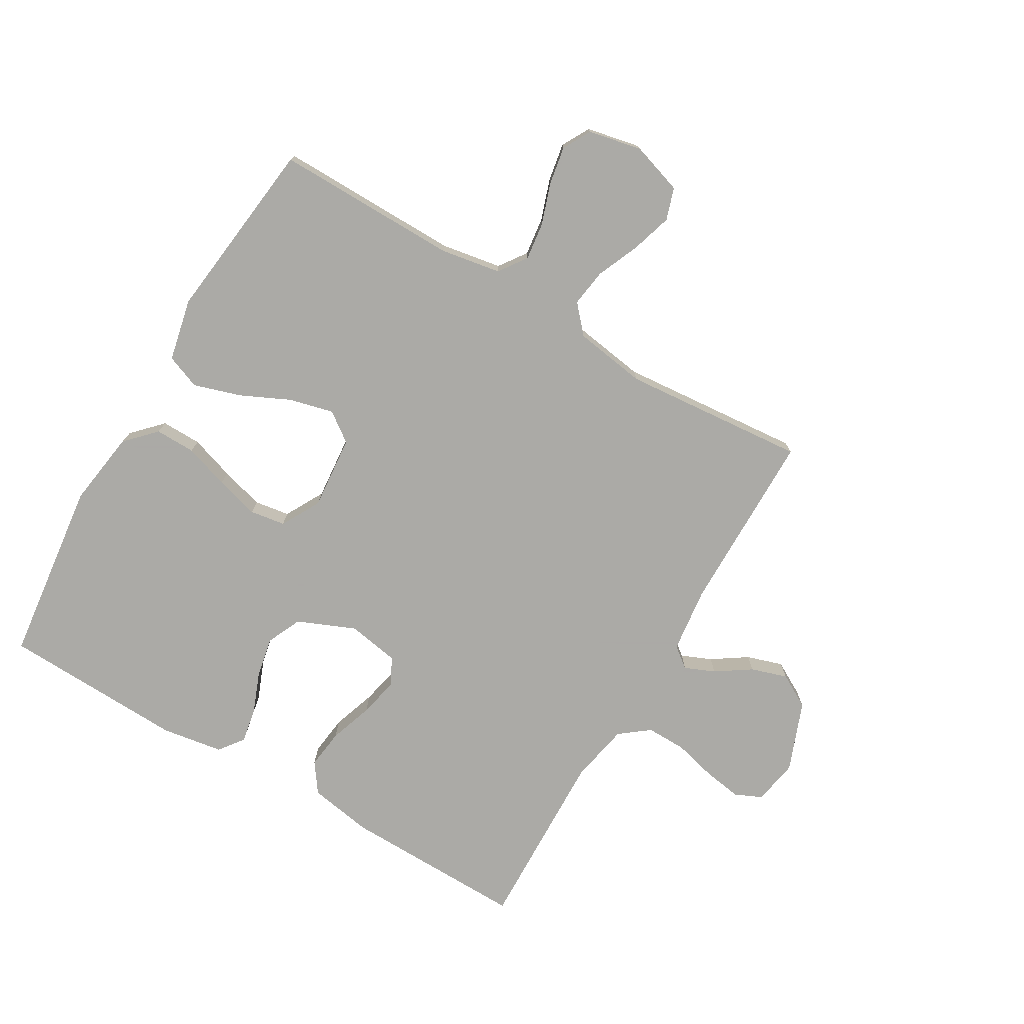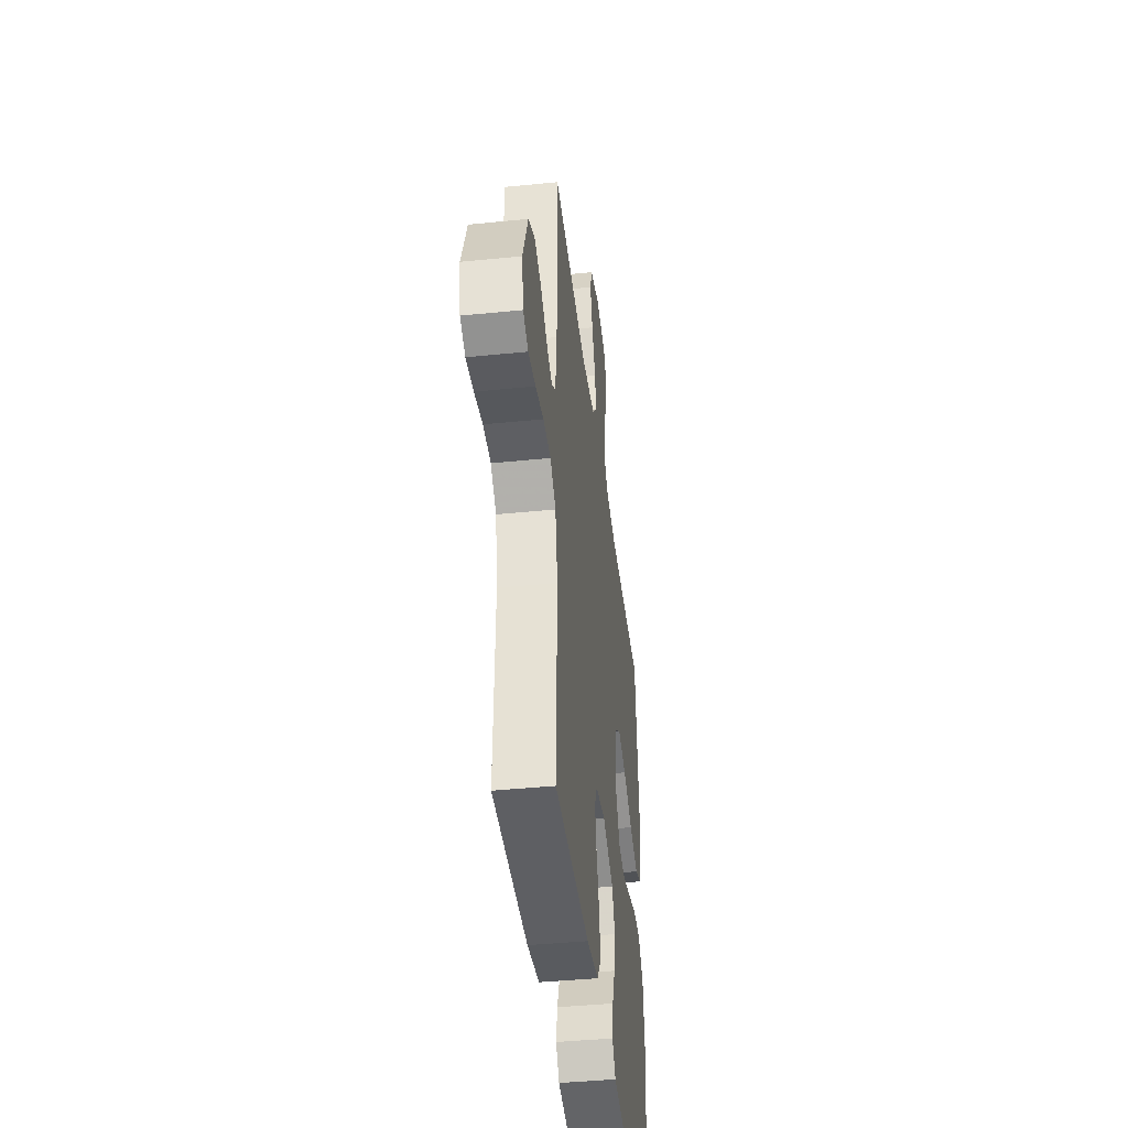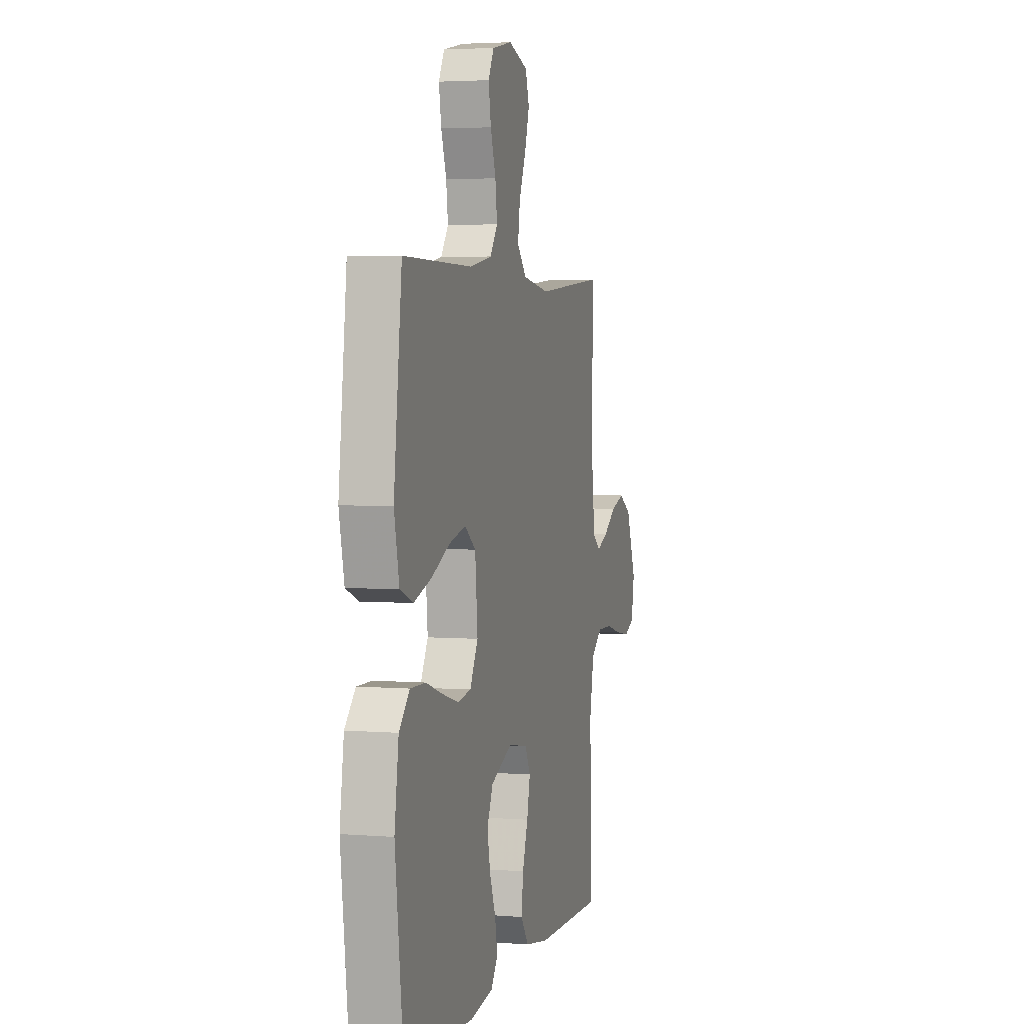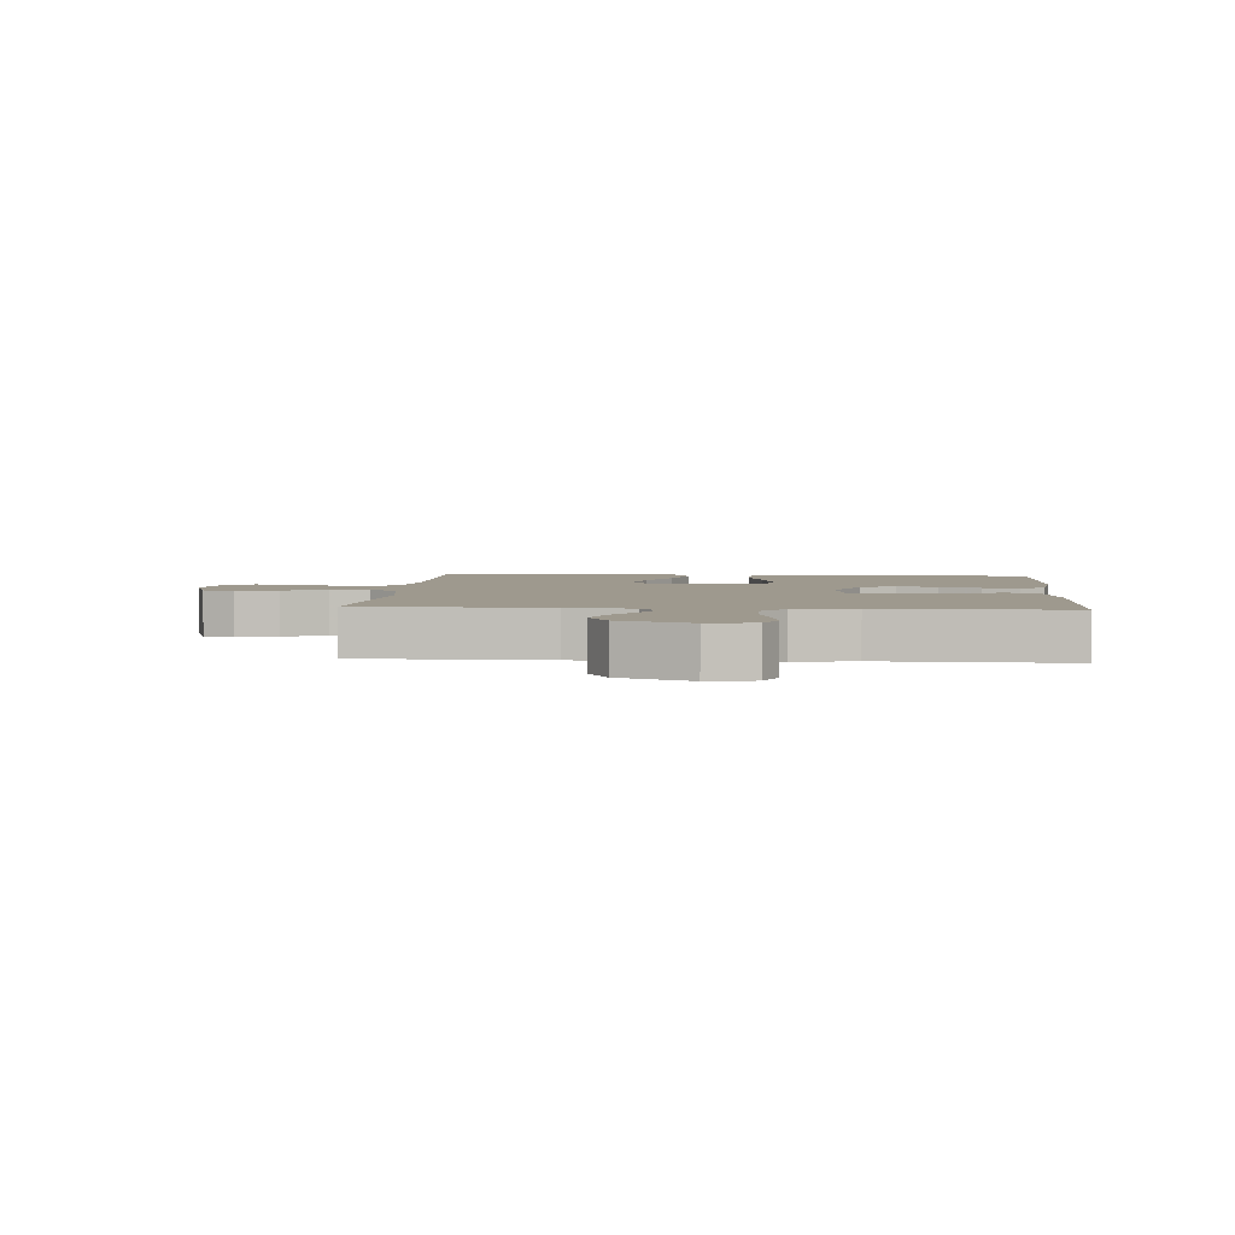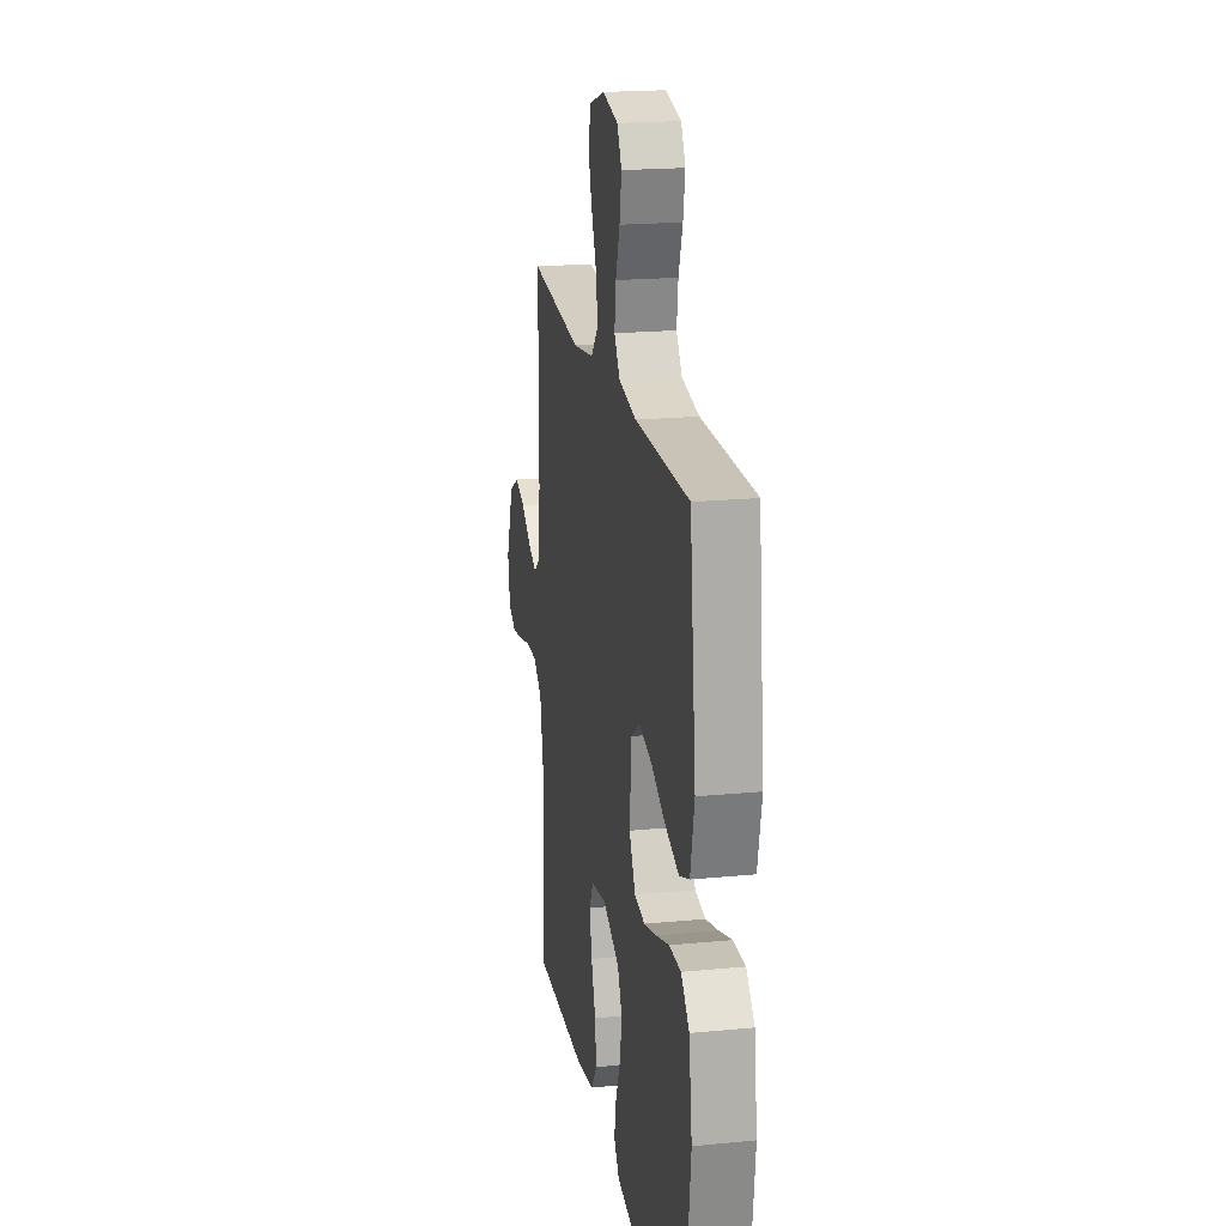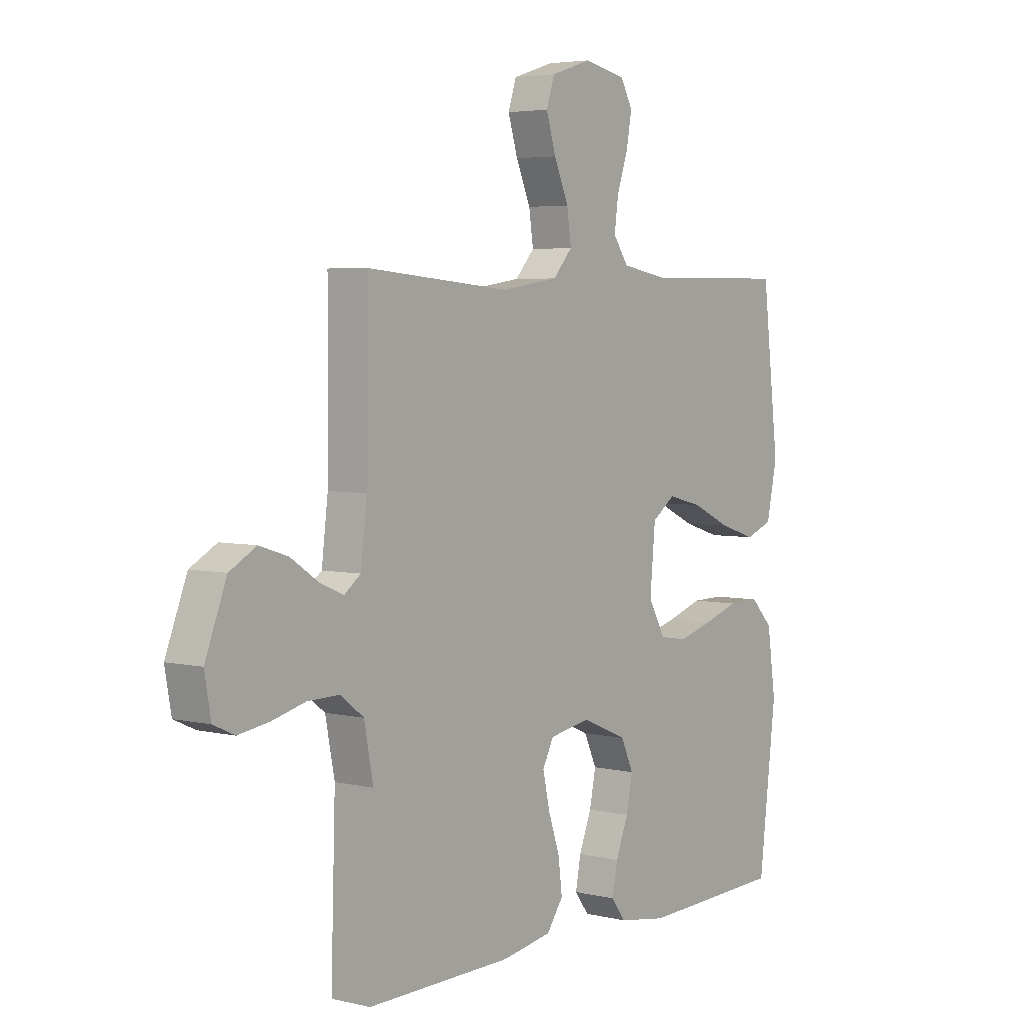
<metadata>
{"format":"obj","ext":"obj","renderer":"f3d","projection":"perspective","resolution":1024,"background":"white","views":[{"elev":-75.7,"azim":-30.4,"up":"+Y"},{"elev":-42.3,"azim":96.9,"up":"+Z"},{"elev":3.6,"azim":-74.9,"up":"+Z"},{"elev":3.5,"azim":94.4,"up":"+Y"},{"elev":20.1,"azim":-100.0,"up":"+Z"},{"elev":4.3,"azim":127.6,"up":"+Z"}]}
</metadata>
<code>
v 0.5 0.07 0.5
v 0.502 0.07 0.2
v 0.515 0.07 0.093
v 0.549 0.07 0.067
v 0.598 0.07 0.088
v 0.655 0.07 0.126
v 0.714 0.07 0.145
v 0.769 0.07 0.114
v 0.813 0.07 0
v 0.8 0.07 -0.074
v 0.756 0.07 -0.094
v 0.693 0.07 -0.084
v 0.623 0.07 -0.066
v 0.558 0.07 -0.065
v 0.51 0.07 -0.102
v 0.491 0.07 -0.2
v 0.5 0.07 -0.5
v 0.2 0.07 -0.495
v 0.096 0.07 -0.477
v 0.062 0.07 -0.429
v 0.07 0.07 -0.364
v 0.094 0.07 -0.293
v 0.108 0.07 -0.229
v 0.085 0.07 -0.184
v 0 0.07 -0.169
v -0.094 0.07 -0.209
v -0.12 0.07 -0.266
v -0.107 0.07 -0.331
v -0.081 0.07 -0.397
v -0.07 0.07 -0.455
v -0.1 0.07 -0.495
v -0.2 0.07 -0.511
v -0.5 0.07 -0.5
v -0.536 0.07 -0.2
v -0.518 0.07 -0.076
v -0.472 0.07 -0.028
v -0.406 0.07 -0.029
v -0.333 0.07 -0.053
v -0.262 0.07 -0.073
v -0.204 0.07 -0.064
v -0.169 0.07 0
v -0.18 0.07 0.121
v -0.228 0.07 0.156
v -0.3 0.07 0.138
v -0.381 0.07 0.1
v -0.457 0.07 0.076
v -0.513 0.07 0.098
v -0.535 0.07 0.2
v -0.5 0.07 0.5
v -0.2 0.07 0.497
v -0.102 0.07 0.514
v -0.07 0.07 0.559
v -0.078 0.07 0.621
v -0.101 0.07 0.688
v -0.112 0.07 0.75
v -0.087 0.07 0.796
v 0 0.07 0.814
v 0.084 0.07 0.787
v 0.101 0.07 0.735
v 0.081 0.07 0.669
v 0.051 0.07 0.599
v 0.042 0.07 0.537
v 0.082 0.07 0.492
v 0.2 0.07 0.474
v 0.5 0 0.5
v 0.502 0 0.2
v 0.515 0 0.093
v 0.549 0 0.067
v 0.598 0 0.088
v 0.655 0 0.126
v 0.714 0 0.145
v 0.769 0 0.114
v 0.813 0 0
v 0.8 0 -0.074
v 0.756 0 -0.094
v 0.693 0 -0.084
v 0.623 0 -0.066
v 0.558 0 -0.065
v 0.51 0 -0.102
v 0.491 0 -0.2
v 0.5 0 -0.5
v 0.2 0 -0.495
v 0.096 0 -0.477
v 0.062 0 -0.429
v 0.07 0 -0.364
v 0.094 0 -0.293
v 0.108 0 -0.229
v 0.085 0 -0.184
v 0 0 -0.169
v -0.094 0 -0.209
v -0.12 0 -0.266
v -0.107 0 -0.331
v -0.081 0 -0.397
v -0.07 0 -0.455
v -0.1 0 -0.495
v -0.2 0 -0.511
v -0.5 0 -0.5
v -0.536 0 -0.2
v -0.518 0 -0.076
v -0.472 0 -0.028
v -0.406 0 -0.029
v -0.333 0 -0.053
v -0.262 0 -0.073
v -0.204 0 -0.064
v -0.169 0 0
v -0.18 0 0.121
v -0.228 0 0.156
v -0.3 0 0.138
v -0.381 0 0.1
v -0.457 0 0.076
v -0.513 0 0.098
v -0.535 0 0.2
v -0.5 0 0.5
v -0.2 0 0.497
v -0.102 0 0.514
v -0.07 0 0.559
v -0.078 0 0.621
v -0.101 0 0.688
v -0.112 0 0.75
v -0.087 0 0.796
v 0 0 0.814
v 0.084 0 0.787
v 0.101 0 0.735
v 0.081 0 0.669
v 0.051 0 0.599
v 0.042 0 0.537
v 0.082 0 0.492
v 0.2 0 0.474
f 58 59 60 61
f 56 57 58 61
f 56 61 62
f 53 54 55 56
f 52 53 56 62
f 51 52 62 63
f 47 48 49 50
f 44 45 46 47
f 43 44 47 50
f 42 43 50 51
f 35 36 37 38
f 35 38 39
f 34 35 39
f 33 34 39 40
f 31 32 33 40
f 28 29 30 31
f 27 28 31 40
f 19 20 21 22
f 19 22 23
f 16 17 18 19
f 15 16 19 23
f 14 15 23 24
f 10 11 12 13
f 8 9 10 13
f 8 13 14
f 5 6 7 8
f 4 5 8 14
f 3 4 14 24
f 64 1 2
f 41 42 51 63
f 41 63 64 2
f 26 27 40 41
f 25 26 41 2
f 2 3 24 25
f 125 124 123 122
f 125 122 121 120
f 126 125 120
f 120 119 118 117
f 126 120 117 116
f 127 126 116 115
f 114 113 112 111
f 111 110 109 108
f 114 111 108 107
f 115 114 107 106
f 102 101 100 99
f 103 102 99
f 103 99 98
f 104 103 98 97
f 104 97 96 95
f 95 94 93 92
f 104 95 92 91
f 86 85 84 83
f 87 86 83
f 83 82 81 80
f 87 83 80 79
f 88 87 79 78
f 77 76 75 74
f 77 74 73 72
f 78 77 72
f 72 71 70 69
f 78 72 69 68
f 88 78 68 67
f 66 65 128
f 127 115 106 105
f 66 128 127 105
f 105 104 91 90
f 66 105 90 89
f 89 88 67 66
f 1 65 66 2
f 2 66 67 3
f 3 67 68 4
f 4 68 69 5
f 5 69 70 6
f 6 70 71 7
f 7 71 72 8
f 8 72 73 9
f 9 73 74 10
f 10 74 75 11
f 11 75 76 12
f 12 76 77 13
f 13 77 78 14
f 14 78 79 15
f 15 79 80 16
f 16 80 81 17
f 17 81 82 18
f 18 82 83 19
f 19 83 84 20
f 20 84 85 21
f 21 85 86 22
f 22 86 87 23
f 23 87 88 24
f 24 88 89 25
f 25 89 90 26
f 26 90 91 27
f 27 91 92 28
f 28 92 93 29
f 29 93 94 30
f 30 94 95 31
f 31 95 96 32
f 32 96 97 33
f 33 97 98 34
f 34 98 99 35
f 35 99 100 36
f 36 100 101 37
f 37 101 102 38
f 38 102 103 39
f 39 103 104 40
f 40 104 105 41
f 41 105 106 42
f 42 106 107 43
f 43 107 108 44
f 44 108 109 45
f 45 109 110 46
f 46 110 111 47
f 47 111 112 48
f 48 112 113 49
f 49 113 114 50
f 50 114 115 51
f 51 115 116 52
f 52 116 117 53
f 53 117 118 54
f 54 118 119 55
f 55 119 120 56
f 56 120 121 57
f 57 121 122 58
f 58 122 123 59
f 59 123 124 60
f 60 124 125 61
f 61 125 126 62
f 62 126 127 63
f 63 127 128 64
f 64 128 65 1

</code>
